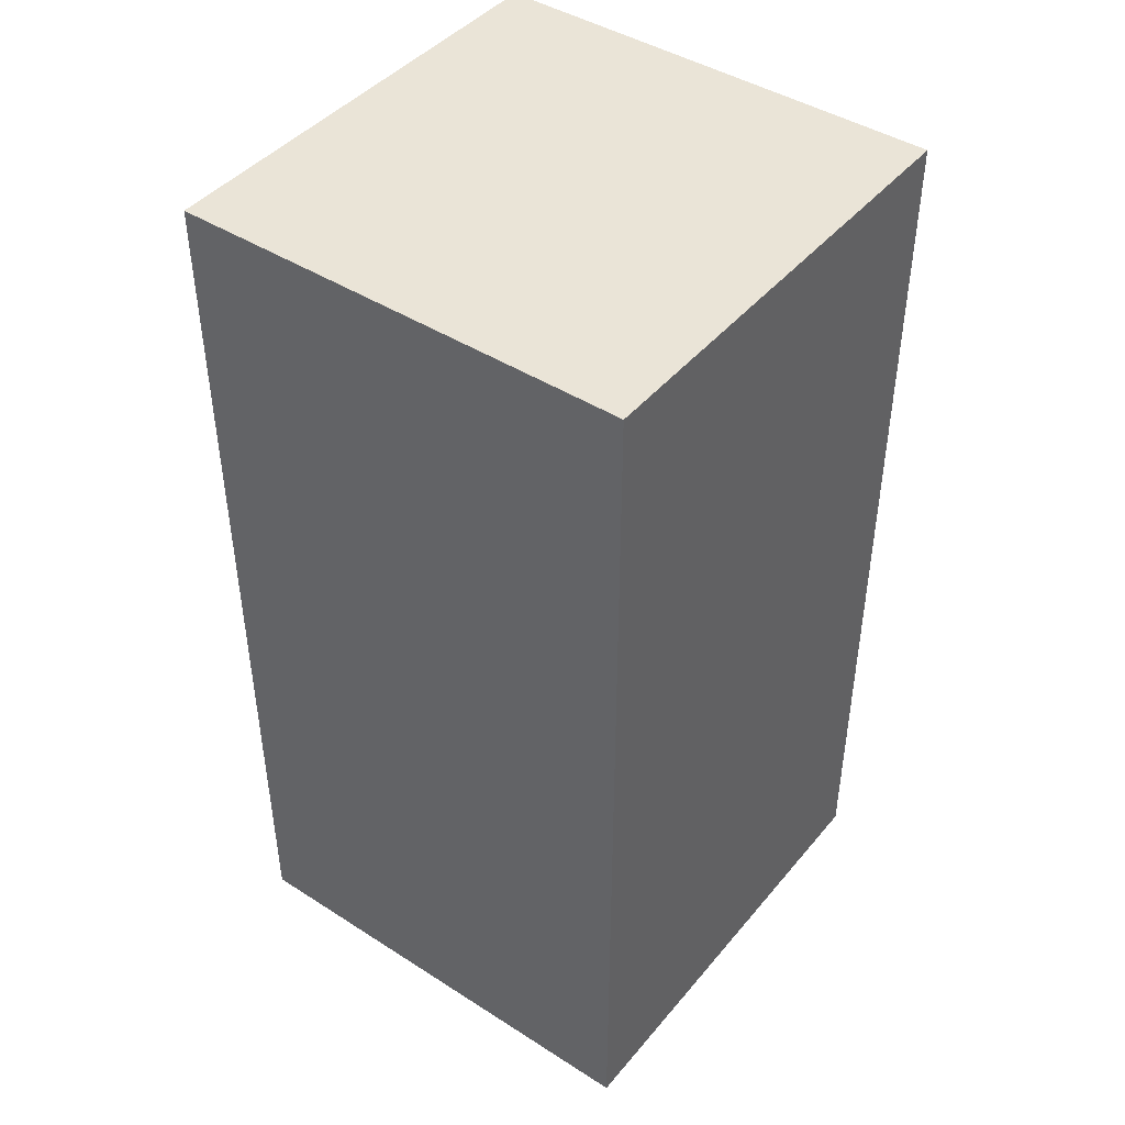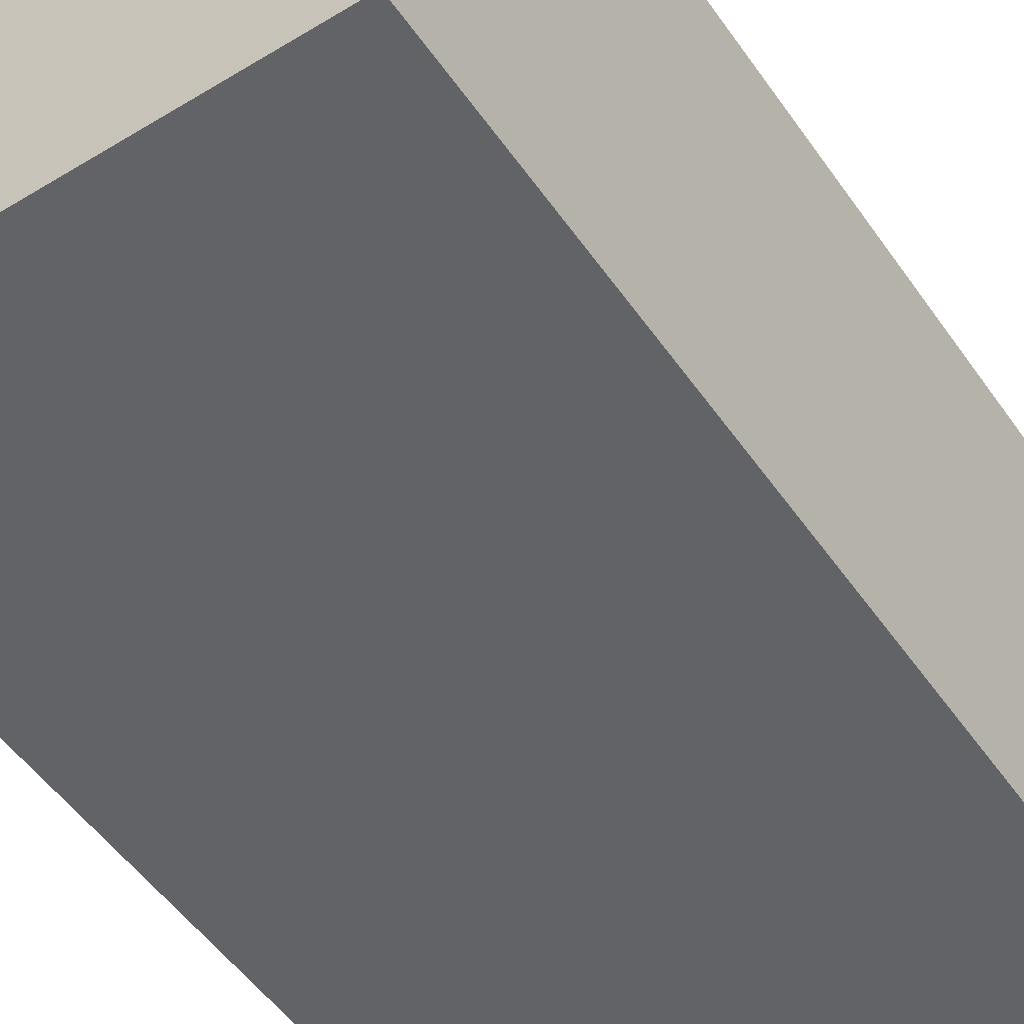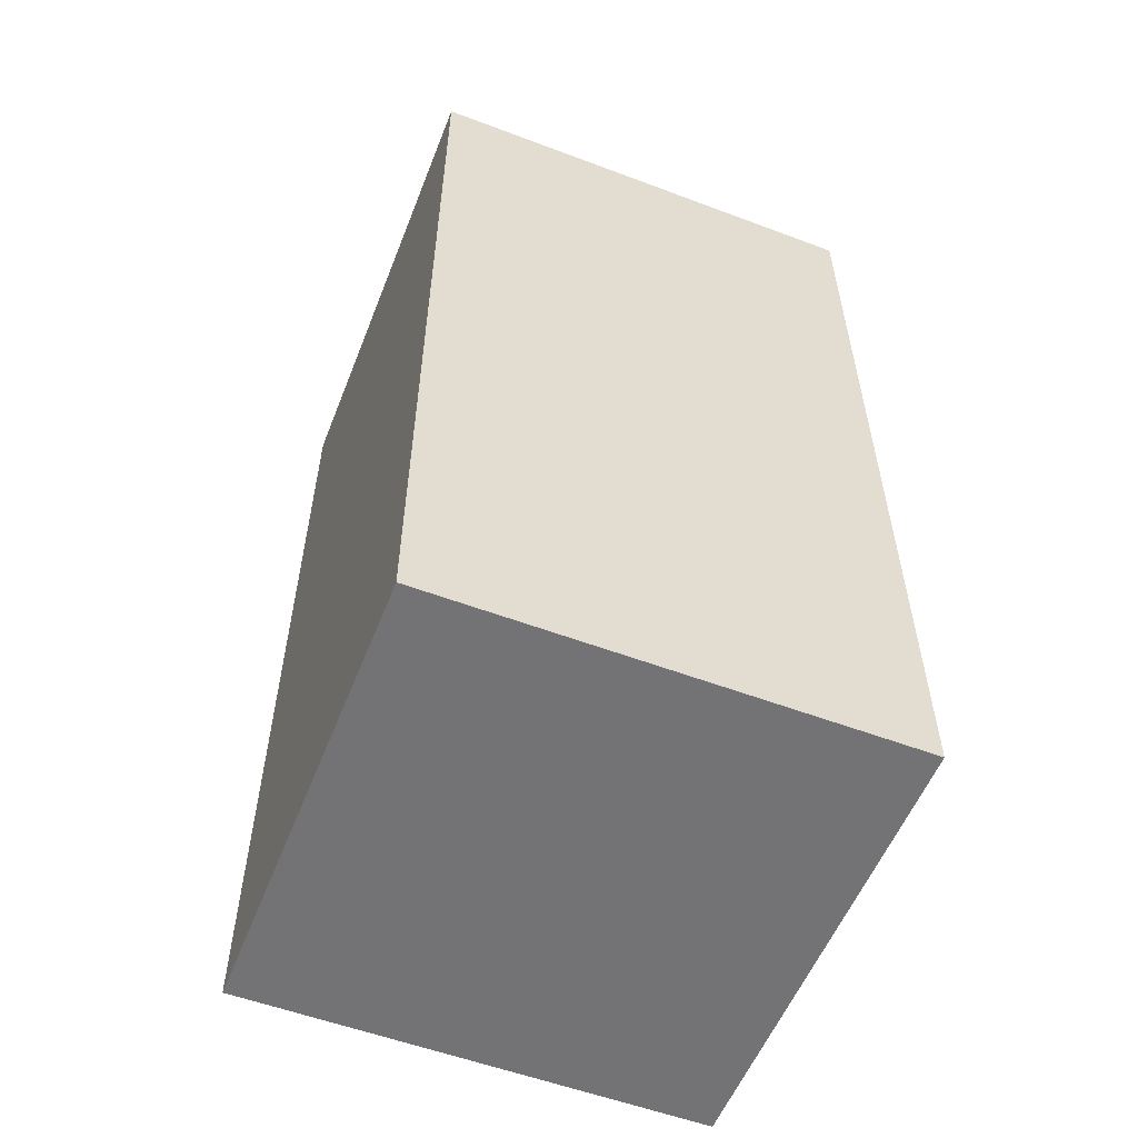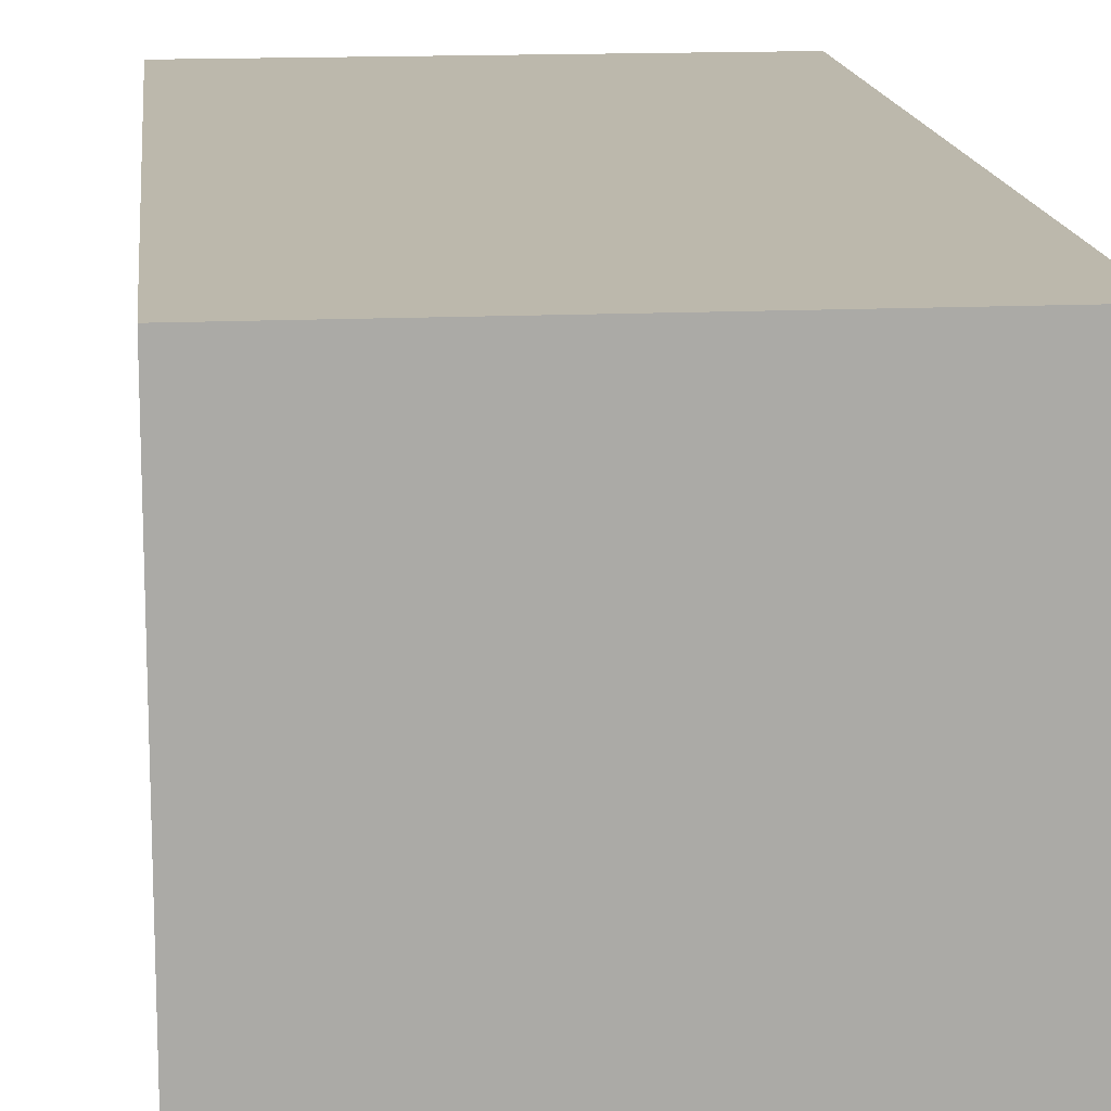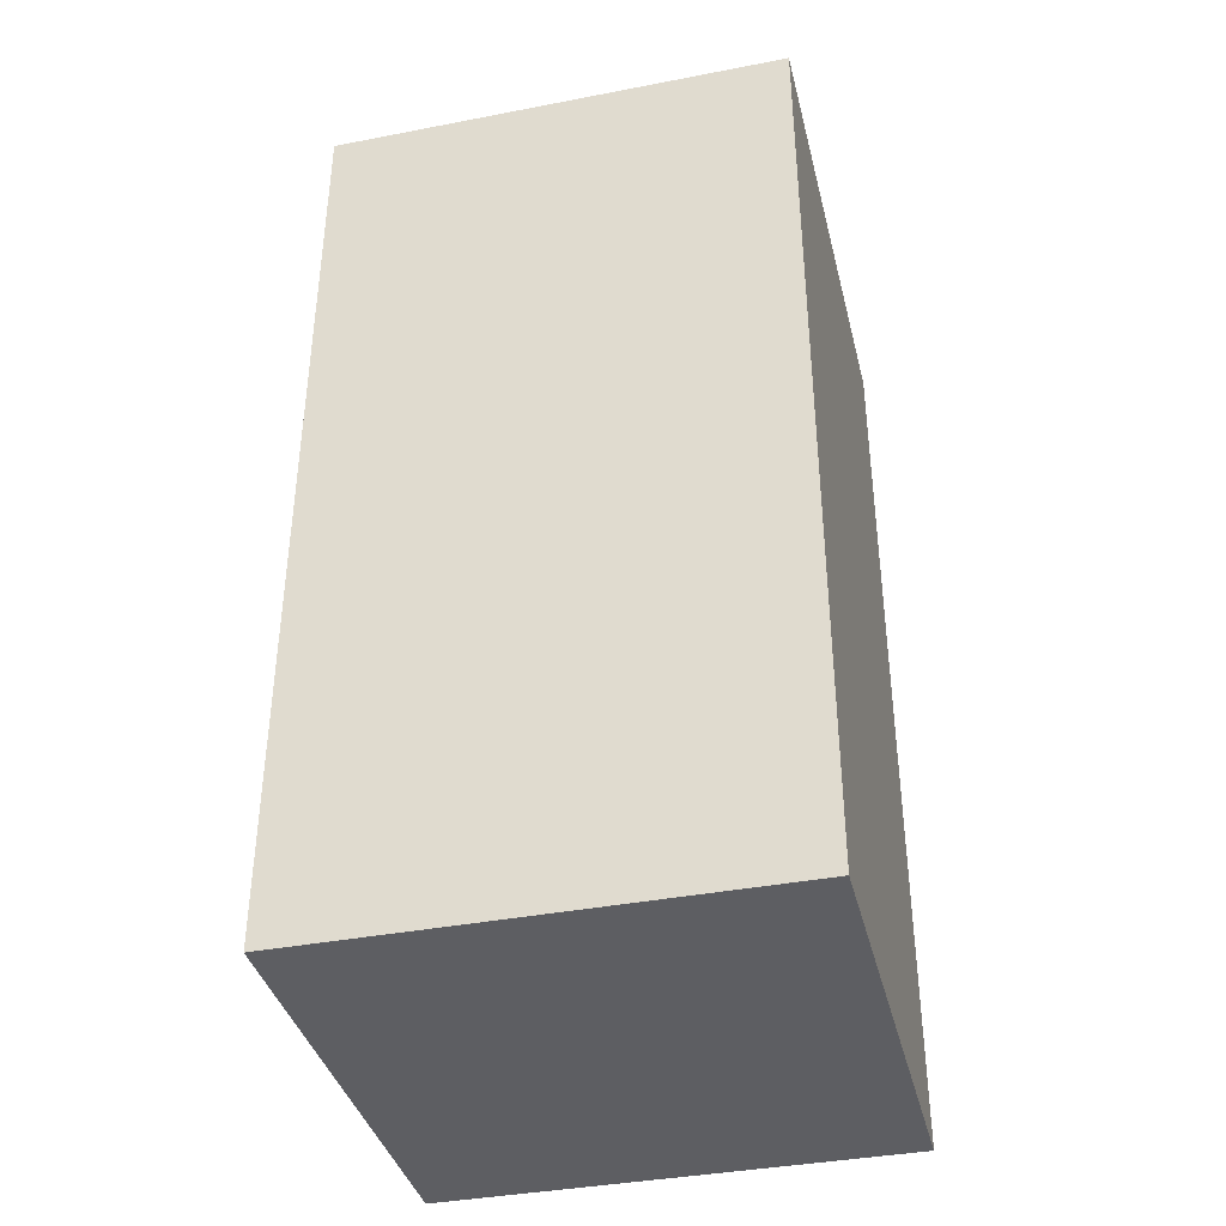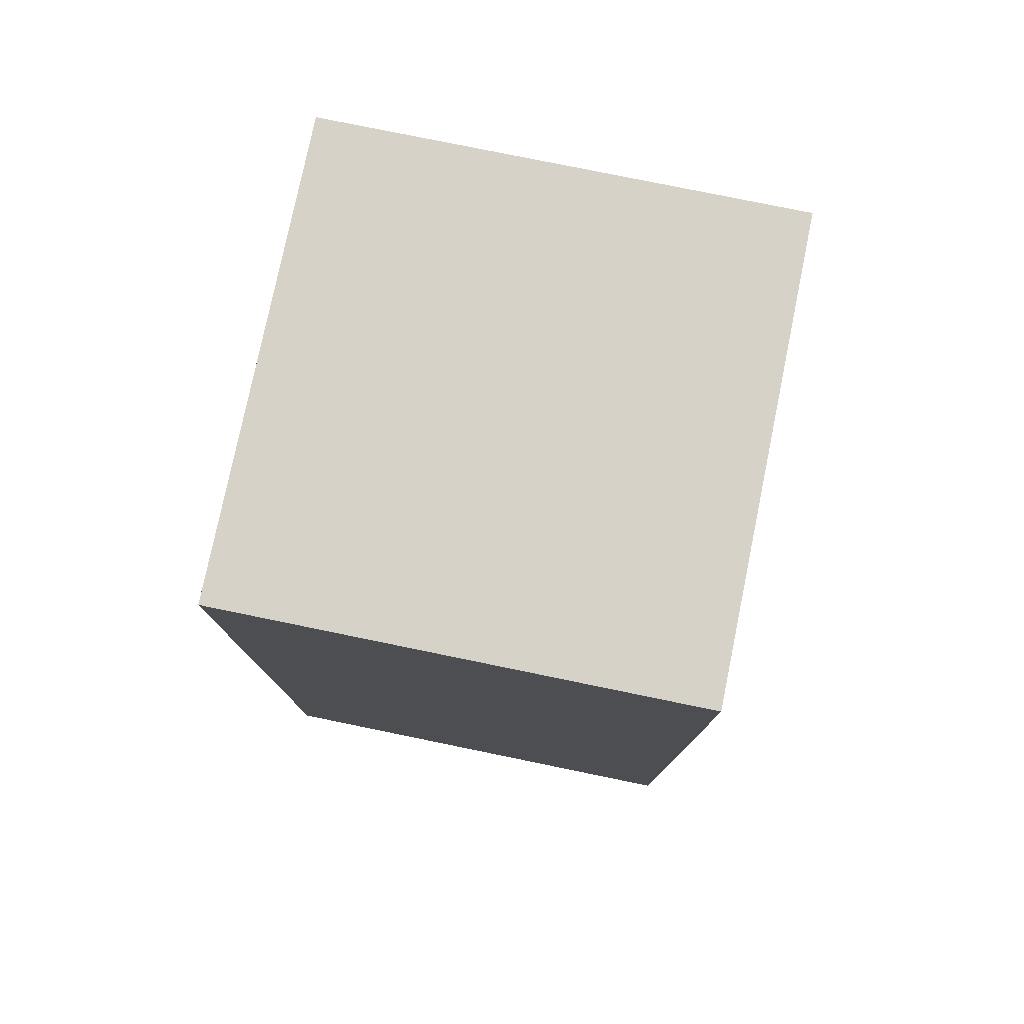
<metadata>
{"format":"obj","ext":"obj","renderer":"f3d","projection":"perspective","resolution":1024,"background":"white","views":[{"elev":43.9,"azim":-53.2,"up":"+Z"},{"elev":-50.9,"azim":33.6,"up":"+Y"},{"elev":-56.0,"azim":-111.5,"up":"+Z"},{"elev":14.6,"azim":174.2,"up":"+Y"},{"elev":-38.4,"azim":-166.3,"up":"+Z"},{"elev":78.1,"azim":101.6,"up":"+Z"}]}
</metadata>
<code>
o A1/A/mesh22/mesh22-geometry#mesh22-geometry
v -0.1941 -0.2225 0.3586
v -0.2141 -0.2225 0.3186
v -0.2141 -0.2225 0.3586
v -0.1941 -0.2225 0.3186
v -0.2141 -0.2425 0.3586
v -0.1941 -0.2425 0.3186
v -0.2141 -0.2425 0.3186
v -0.1941 -0.2425 0.3586
f 1 2 3
f 2 1 4
f 2 5 3
f 5 1 3
f 1 6 4
f 6 2 4
f 5 2 7
f 1 5 8
f 6 1 8
f 2 6 7
f 6 5 7
f 5 6 8
f 3 2 1
f 4 1 2
f 3 5 2
f 3 1 5
f 4 6 1
f 4 2 6
f 7 2 5
f 8 5 1
f 8 1 6
f 7 6 2
f 7 5 6
f 8 6 5

</code>
